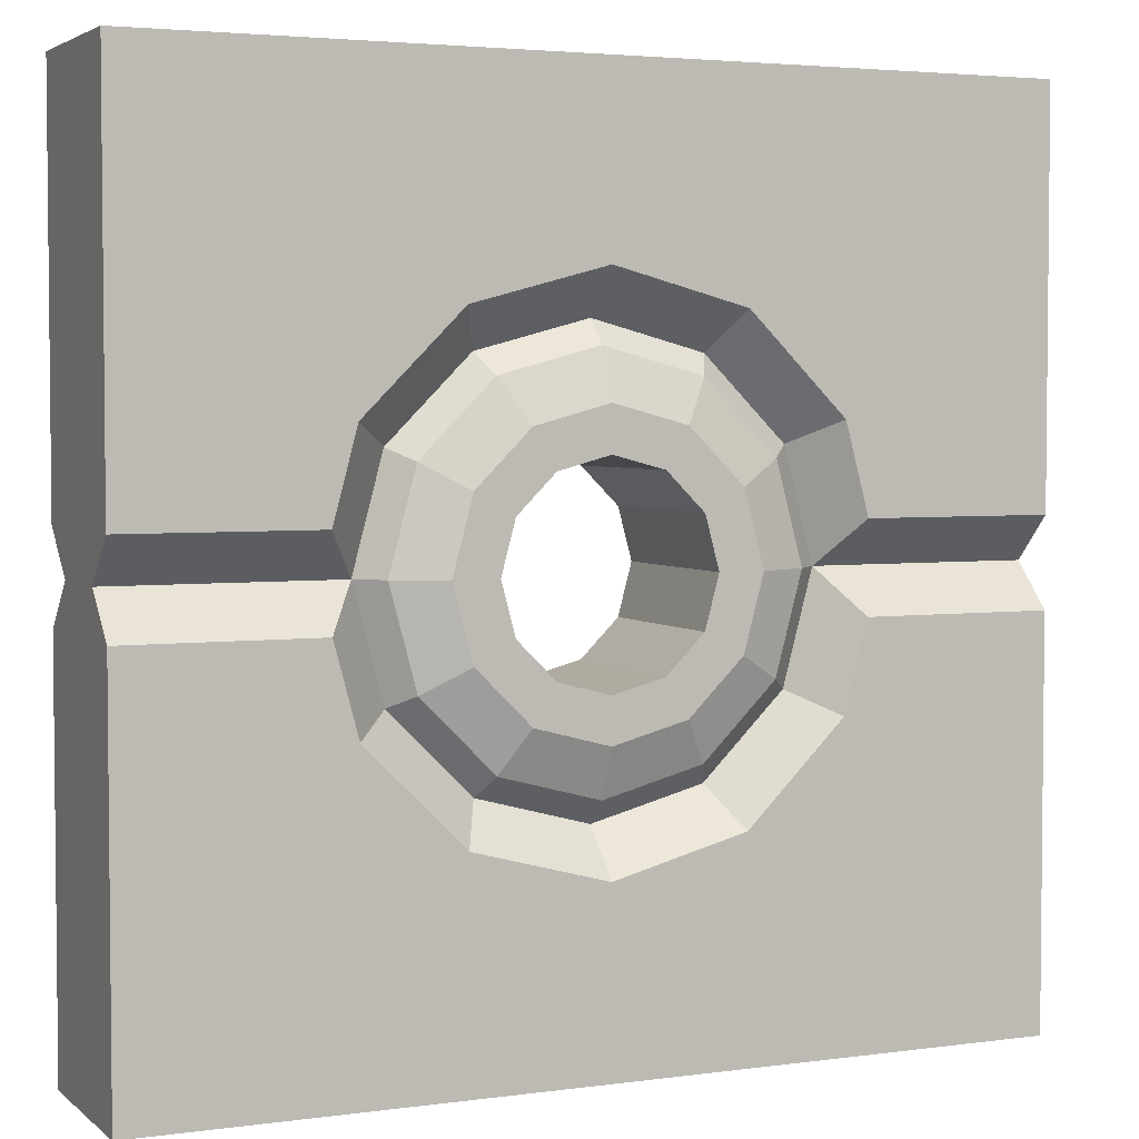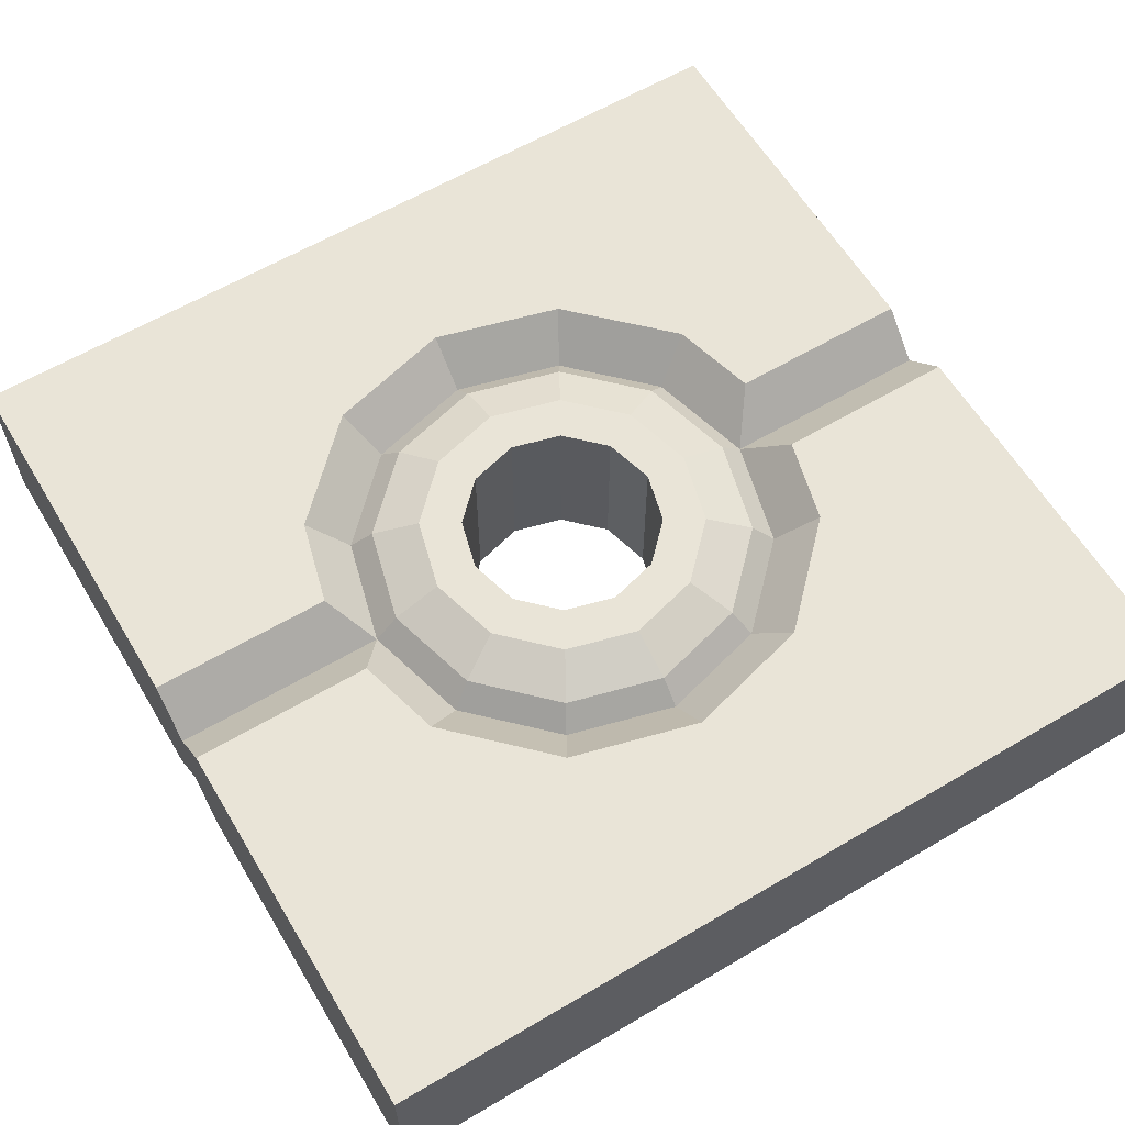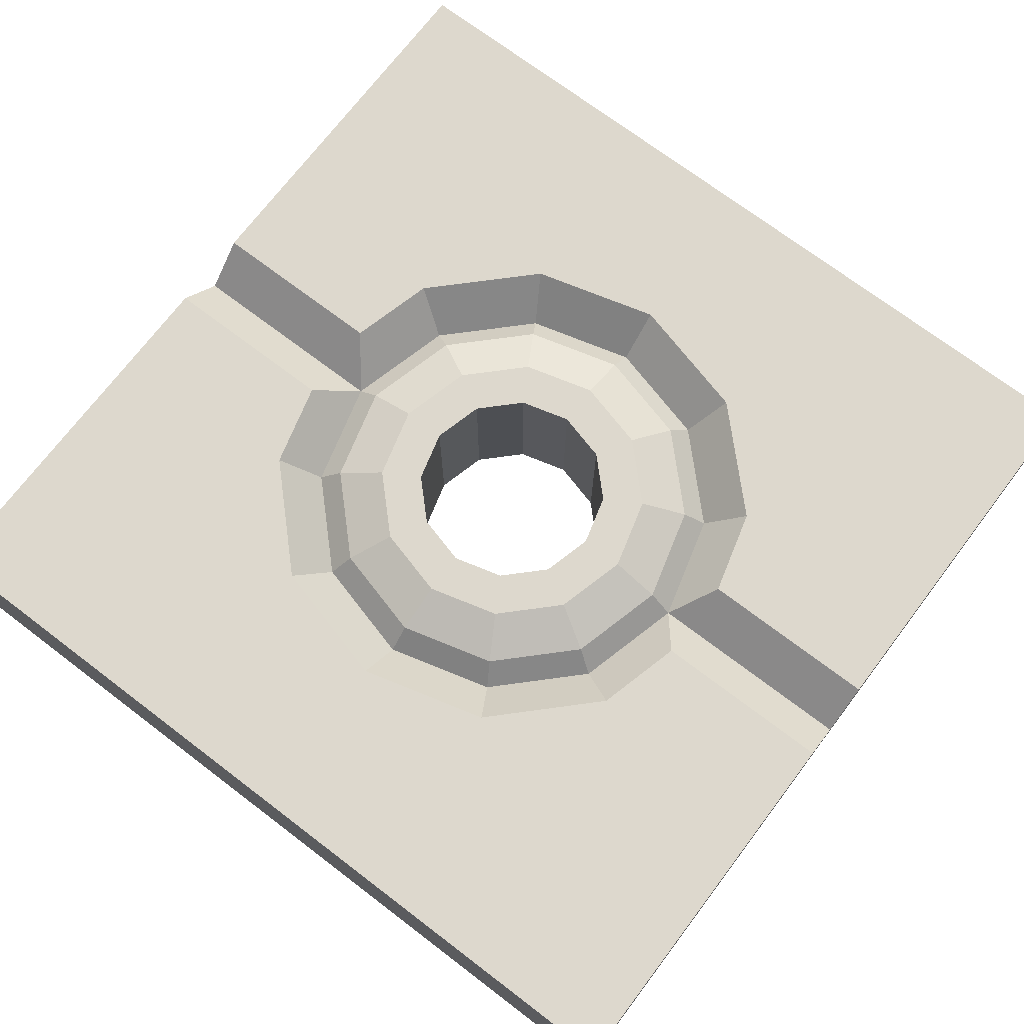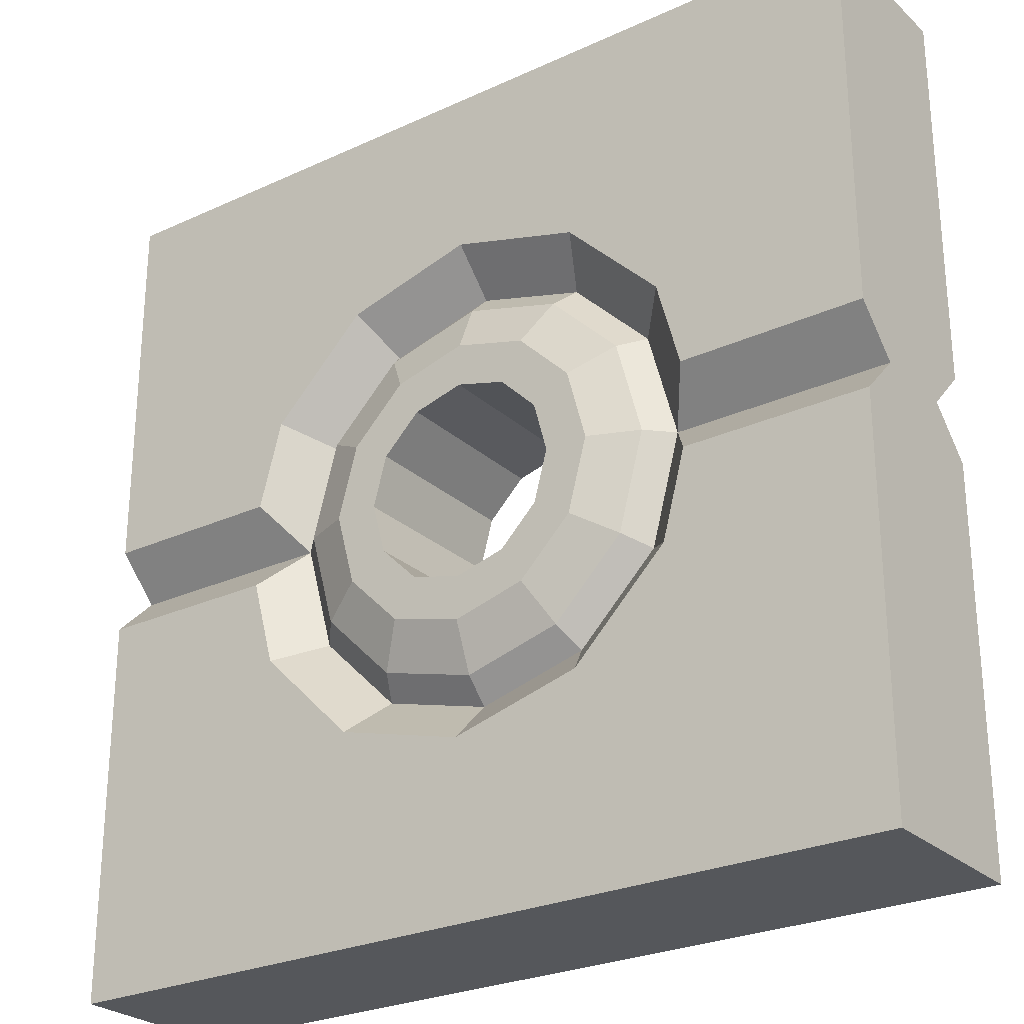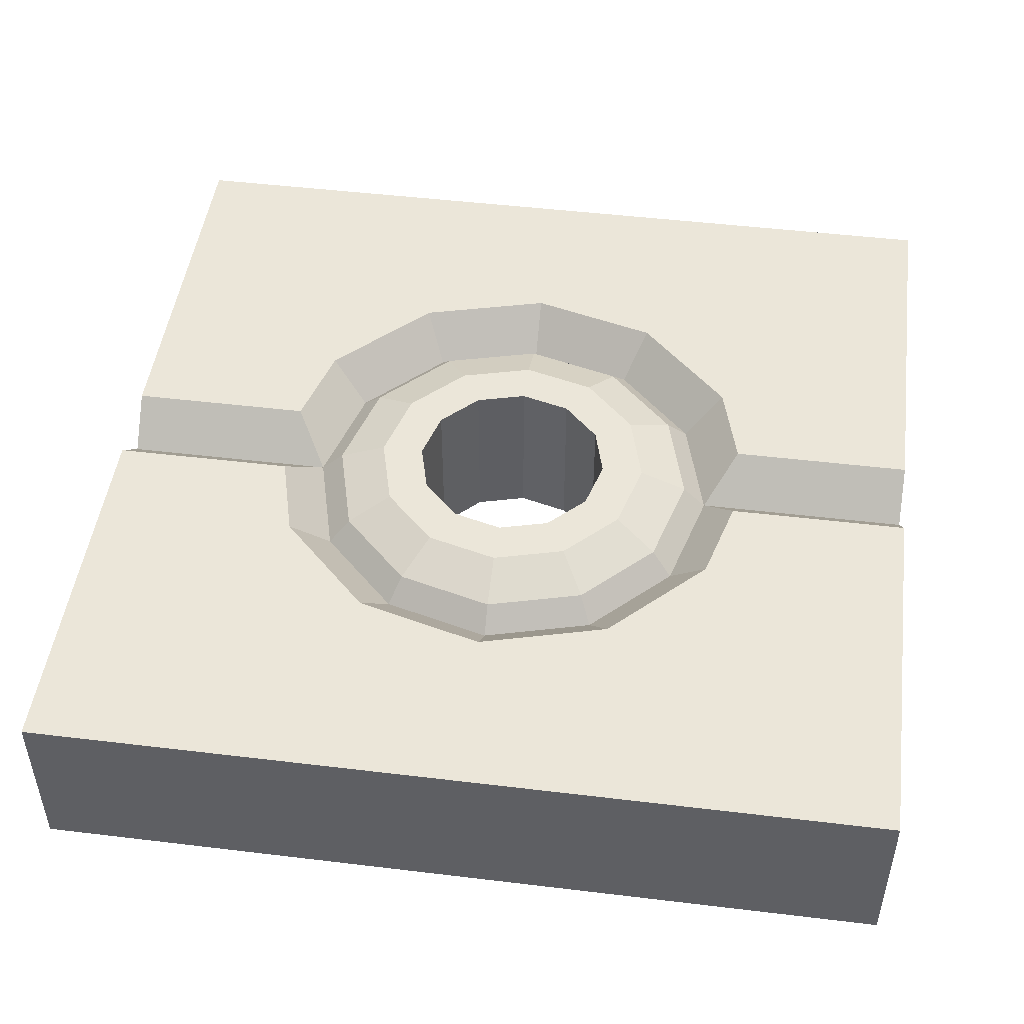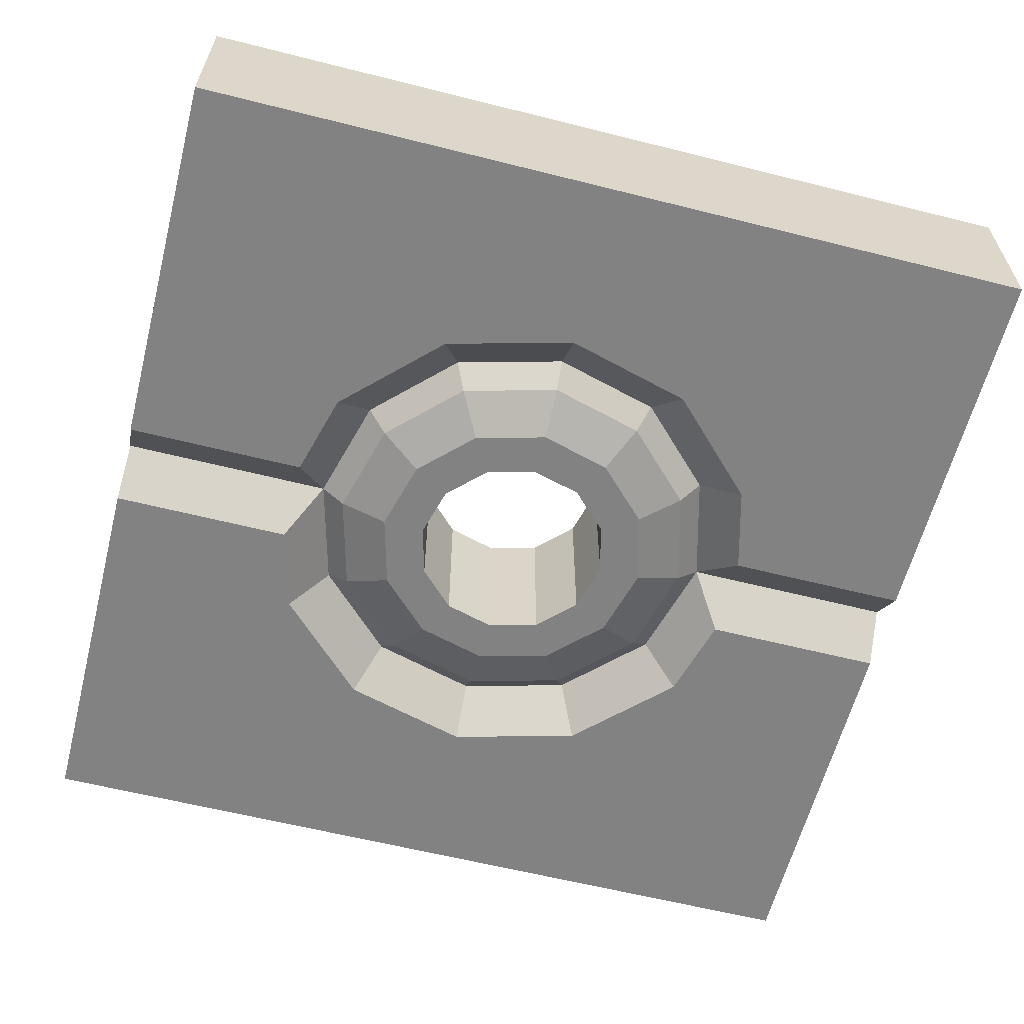
<metadata>
{"format":"obj","ext":"obj","renderer":"f3d","projection":"perspective","resolution":1024,"background":"white","views":[{"elev":3.6,"azim":155.6,"up":"+Y"},{"elev":61.2,"azim":-31.0,"up":"+Z"},{"elev":72.2,"azim":-142.8,"up":"+Z"},{"elev":-26.5,"azim":35.8,"up":"+Y"},{"elev":48.1,"azim":7.7,"up":"+Z"},{"elev":-60.8,"azim":165.6,"up":"+Z"}]}
</metadata>
<code>
o object1
g object1
v 0.1114 0.307 0.5771
v 0.08352 0.3553 0.6
v -0 0.333 0.6
v -0 0.2771 0.5771
v 0.193 0.3886 0.5771
v 0.1447 0.4165 0.6
v 0.2229 0.5 0.5771
v 0.167 0.5 0.6
v 0.193 0.6114 0.5771
v 0.1447 0.5835 0.6
v 0.1114 0.693 0.5771
v 0.08352 0.6447 0.6
v -0 0.7229 0.5771
v -0 0.667 0.6
v -0.1114 0.693 0.5771
v -0.08352 0.6447 0.6
v -0.193 0.6114 0.5771
v -0.1447 0.5835 0.6
v -0.2229 0.5 0.5771
v -0.167 0.5 0.6
v -0.193 0.3886 0.5771
v -0.1447 0.4165 0.6
v -0.1114 0.307 0.5771
v -0.08352 0.3553 0.6
v -0.125 0.2835 0.55
v -0.2165 0.375 0.55
v -0 0.25 0.55
v -0 0.2 0.6
v -0.15 0.2402 0.6
v 0.15 0.2402 0.6
v 0.125 0.2835 0.55
v 0.2598 0.35 0.6
v 0.2165 0.375 0.55
v 0.2866 0.45 0.6
v 0.25 0.5 0.55
v 0.5 0.45 0.6
v 0.5 0.5 0.55
v 0.5 0.45 0.4
v 0.5 0.5 0.45
v 0.5 0.55 0.4
v 0.5 1 0.4
v 0.5 1 0.6
v 0.5 0.55 0.6
v 0.5 0 0.6
v 0.5 0 0.4
v 0.2866 0.45 0.4
v 0.25 0.5 0.45
v 0.2165 0.375 0.45
v 0.2598 0.35 0.4
v 0.193 0.3886 0.4229
v 0.2229 0.5 0.4229
v 0.125 0.2835 0.45
v 0.1114 0.307 0.4229
v -0 0.25 0.45
v -0 0.2771 0.4229
v -0.125 0.2835 0.45
v -0.1114 0.307 0.4229
v -0.2165 0.375 0.45
v -0.193 0.3886 0.4229
v -0.25 0.5 0.45
v -0.2229 0.5 0.4229
v -0.2165 0.625 0.45
v -0.193 0.6114 0.4229
v -0.125 0.7165 0.45
v -0.1114 0.693 0.4229
v -0 0.75 0.45
v -0 0.7229 0.4229
v 0.125 0.7165 0.45
v 0.1114 0.693 0.4229
v 0.2165 0.625 0.45
v 0.193 0.6114 0.4229
v 0.2598 0.65 0.4
v 0.15 0.7598 0.4
v 0.2866 0.55 0.4
v 0.1447 0.5835 0.4
v 0.08352 0.6447 0.4
v 0.167 0.5 0.4
v 0 0.617 0.4
v 0.0585 0.6013 0.4
v 0.1013 0.5585 0.4
v 0.117 0.5 0.4
v 0.1013 0.4415 0.4
v 0.0585 0.3987 0.4
v 0 0.383 0.4
v -0 0.333 0.4
v 0.08352 0.3553 0.4
v 0.1447 0.4165 0.4
v -0 0.667 0.4
v -0.0585 0.3987 0.4
v -0.1013 0.4415 0.4
v -0.117 0.5 0.4
v -0.1013 0.5585 0.4
v -0.0585 0.6013 0.4
v -0.08352 0.6447 0.4
v -0.1447 0.5835 0.4
v -0.167 0.5 0.4
v -0.1447 0.4165 0.4
v -0.08352 0.3553 0.4
v -0.117 0.5 0.6
v -0.1013 0.4415 0.6
v -0.1013 0.5585 0.6
v -0.0585 0.6013 0.6
v -0 0.617 0.6
v 0.0585 0.6013 0.6
v 0.1013 0.5585 0.6
v 0.117 0.5 0.6
v 0.1013 0.4415 0.6
v 0.0585 0.3987 0.6
v -0 0.383 0.6
v -0.0585 0.3987 0.6
v -0 0.8 0.4
v -0.15 0.7598 0.4
v -0.2598 0.65 0.4
v -0.2866 0.55 0.4
v -0.5 0.5 0.45
v -0.5 0.55 0.4
v -0.5 1 0.4
v -0.5 1 0.6
v -0.5 0.55 0.6
v -0.5 0.5 0.55
v -0.5 0.45 0.6
v -0.5 0 0.6
v -0.5 0 0.4
v -0.5 0.45 0.4
v -0.25 0.5 0.55
v -0.2866 0.55 0.6
v -0.2598 0.65 0.6
v -0.2165 0.625 0.55
v -0.125 0.7165 0.55
v -0.15 0.7598 0.6
v -0 0.75 0.55
v -0 0.8 0.6
v 0.125 0.7165 0.55
v 0.15 0.7598 0.6
v 0.2165 0.625 0.55
v 0.2598 0.65 0.6
v 0.2866 0.55 0.6
v -0.2866 0.45 0.6
v -0.2598 0.35 0.6
v -0.2866 0.45 0.4
v -0.2598 0.35 0.4
v -0.15 0.2402 0.4
v -0 0.2 0.4
v 0.15 0.2402 0.4
f 1 2 4
f 2 3 4
f 5 6 1
f 6 2 1
f 7 8 5
f 8 6 5
f 9 10 8
f 9 8 7
f 11 12 10
f 11 10 9
f 13 14 12
f 13 12 11
f 15 16 14
f 15 14 13
f 17 18 16
f 17 16 15
f 19 20 18
f 19 18 17
f 21 22 19
f 22 20 19
f 23 24 21
f 24 22 21
f 25 23 26
f 23 21 26
f 27 4 25
f 4 23 25
f 28 27 29
f 27 25 29
f 30 31 28
f 31 27 28
f 32 33 30
f 33 31 30
f 32 34 33
f 34 35 33
f 36 37 34
f 37 35 34
f 40 41 42
f 39 40 37
f 38 37 36
f 36 44 45
f 38 36 45
f 38 39 37
f 40 43 37
f 40 42 43
f 39 38 46
f 39 46 47
f 48 47 46
f 48 46 49
f 48 50 51
f 48 51 47
f 52 53 50
f 52 50 48
f 54 55 53
f 54 53 52
f 56 57 55
f 56 55 54
f 58 59 57
f 58 57 56
f 60 61 59
f 60 59 58
f 62 63 60
f 63 61 60
f 64 65 62
f 65 63 62
f 66 67 64
f 67 65 64
f 68 69 66
f 69 67 66
f 70 71 68
f 71 69 68
f 72 70 73
f 70 68 73
f 72 74 70
f 74 47 70
f 71 75 69
f 75 76 69
f 51 77 71
f 77 75 71
f 79 78 88
f 94 88 93
f 95 94 92
f 96 95 91
f 97 96 90
f 98 97 89
f 89 84 85
f 86 85 83
f 83 82 87
f 82 77 87
f 81 75 77
f 80 76 75
f 81 80 75
f 82 81 77
f 83 87 86
f 85 84 83
f 85 98 89
f 97 90 89
f 96 91 90
f 95 92 91
f 94 93 92
f 88 78 93
f 80 79 76
f 79 88 76
f 91 99 90
f 99 100 90
f 92 101 91
f 101 99 91
f 93 102 92
f 102 101 92
f 78 103 93
f 103 102 93
f 79 104 78
f 104 103 78
f 80 105 104
f 80 104 79
f 81 106 105
f 81 105 80
f 82 107 106
f 82 106 81
f 83 108 107
f 83 107 82
f 84 109 108
f 84 108 83
f 89 110 109
f 89 109 84
f 90 100 89
f 100 110 89
f 73 68 111
f 68 66 111
f 69 76 67
f 76 88 67
f 111 66 112
f 66 64 112
f 67 88 65
f 88 94 65
f 112 64 113
f 64 62 113
f 65 94 63
f 94 95 63
f 62 60 114
f 62 114 113
f 115 116 114
f 115 114 60
f 119 118 117
f 120 119 116
f 121 120 124
f 124 123 122
f 124 122 121
f 120 115 124
f 120 116 115
f 119 117 116
f 119 120 126
f 120 125 126
f 127 126 128
f 126 125 128
f 127 128 129
f 127 129 130
f 130 129 131
f 130 131 132
f 132 131 133
f 132 133 134
f 134 133 135
f 134 135 136
f 135 35 137
f 135 137 136
f 120 121 138
f 120 138 125
f 26 125 138
f 26 138 139
f 124 115 140
f 115 60 140
f 63 95 61
f 95 96 61
f 141 140 58
f 140 60 58
f 61 96 97
f 61 97 59
f 141 58 56
f 141 56 142
f 59 97 98
f 59 98 57
f 142 56 54
f 142 54 143
f 57 98 85
f 57 85 55
f 143 54 52
f 143 52 144
f 55 85 86
f 55 86 53
f 53 86 87
f 53 87 50
f 47 51 70
f 51 71 70
f 50 87 77
f 50 77 51
f 144 52 48
f 144 48 49
f 49 46 38
f 144 49 45
f 143 45 123
f 123 141 142
f 124 140 141
f 123 124 141
f 123 142 143
f 143 144 45
f 49 38 45
f 45 44 123
f 44 122 123
f 136 137 43
f 134 136 42
f 132 42 118
f 118 127 130
f 119 126 127
f 118 119 127
f 118 130 132
f 132 134 42
f 136 43 42
f 117 118 42
f 117 42 41
f 40 74 72
f 41 72 73
f 117 41 111
f 111 112 117
f 112 113 117
f 113 114 116
f 113 116 117
f 41 73 111
f 41 40 72
f 40 39 74
f 39 47 74
f 37 43 137
f 37 137 35
f 36 34 32
f 44 32 30
f 122 44 28
f 28 29 122
f 29 139 122
f 139 138 121
f 139 121 122
f 44 30 28
f 44 36 32
f 29 25 139
f 25 26 139
f 26 21 125
f 21 19 125
f 125 19 17
f 125 17 128
f 128 17 15
f 128 15 129
f 129 15 13
f 129 13 131
f 131 13 11
f 131 11 133
f 133 11 9
f 133 9 135
f 135 9 7
f 135 7 35
f 35 7 33
f 7 5 33
f 33 5 31
f 5 1 31
f 31 1 27
f 1 4 27
f 4 3 23
f 3 24 23
f 14 103 104
f 12 104 105
f 10 105 106
f 8 106 107
f 6 107 108
f 108 3 2
f 24 3 110
f 22 24 100
f 20 22 99
f 99 101 18
f 101 16 18
f 101 102 16
f 99 18 20
f 22 100 99
f 24 110 100
f 3 109 110
f 108 109 3
f 2 6 108
f 6 8 107
f 8 10 106
f 10 12 105
f 102 14 16
f 102 103 14
f 12 14 104

</code>
